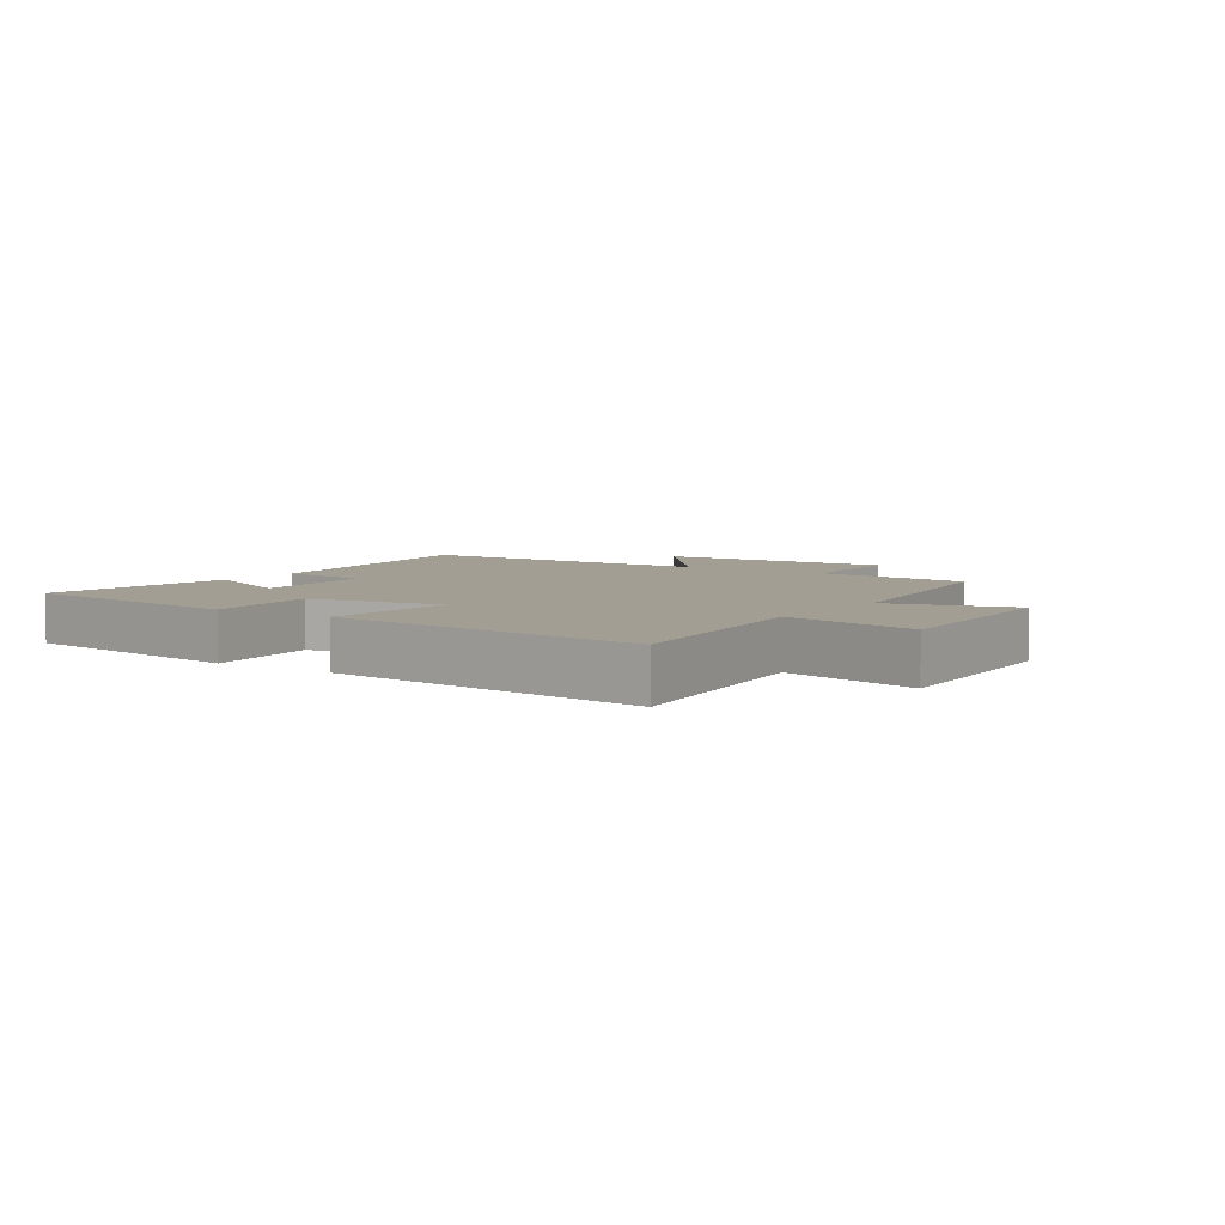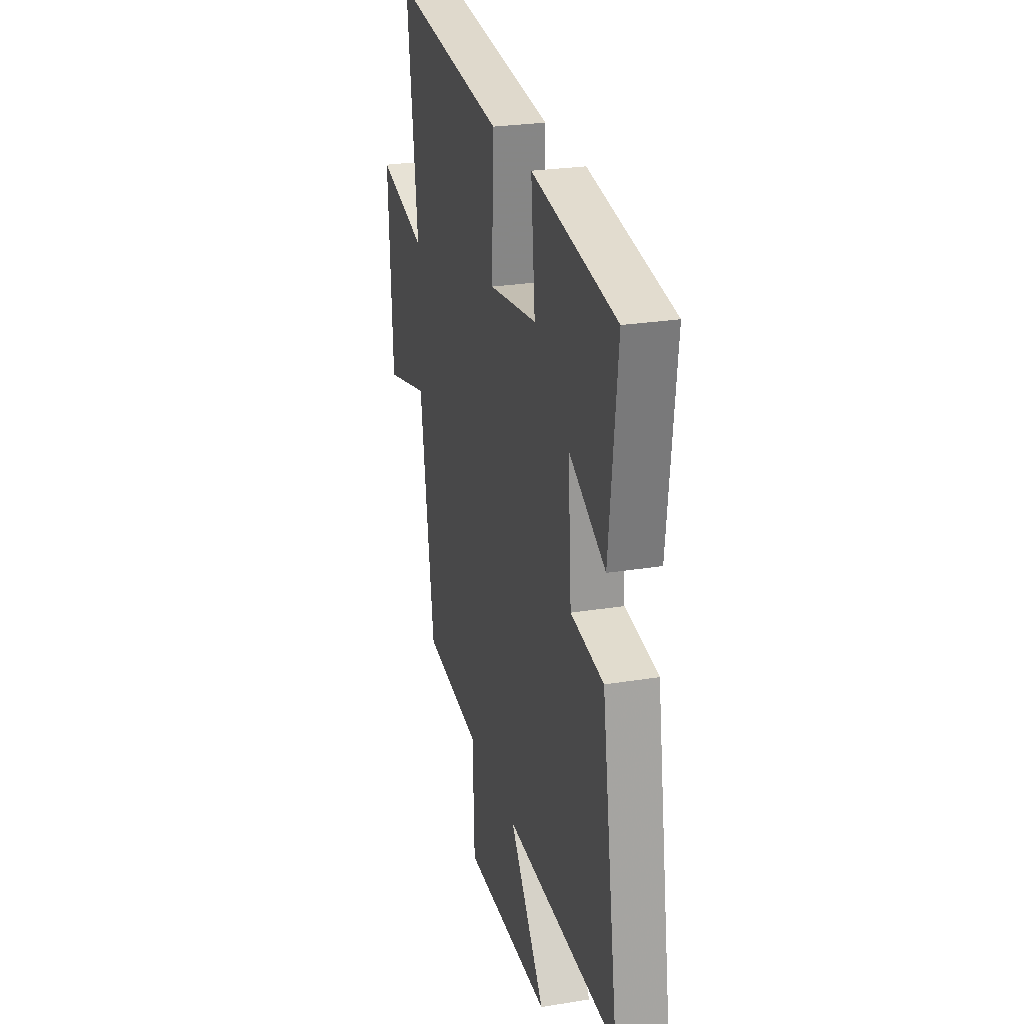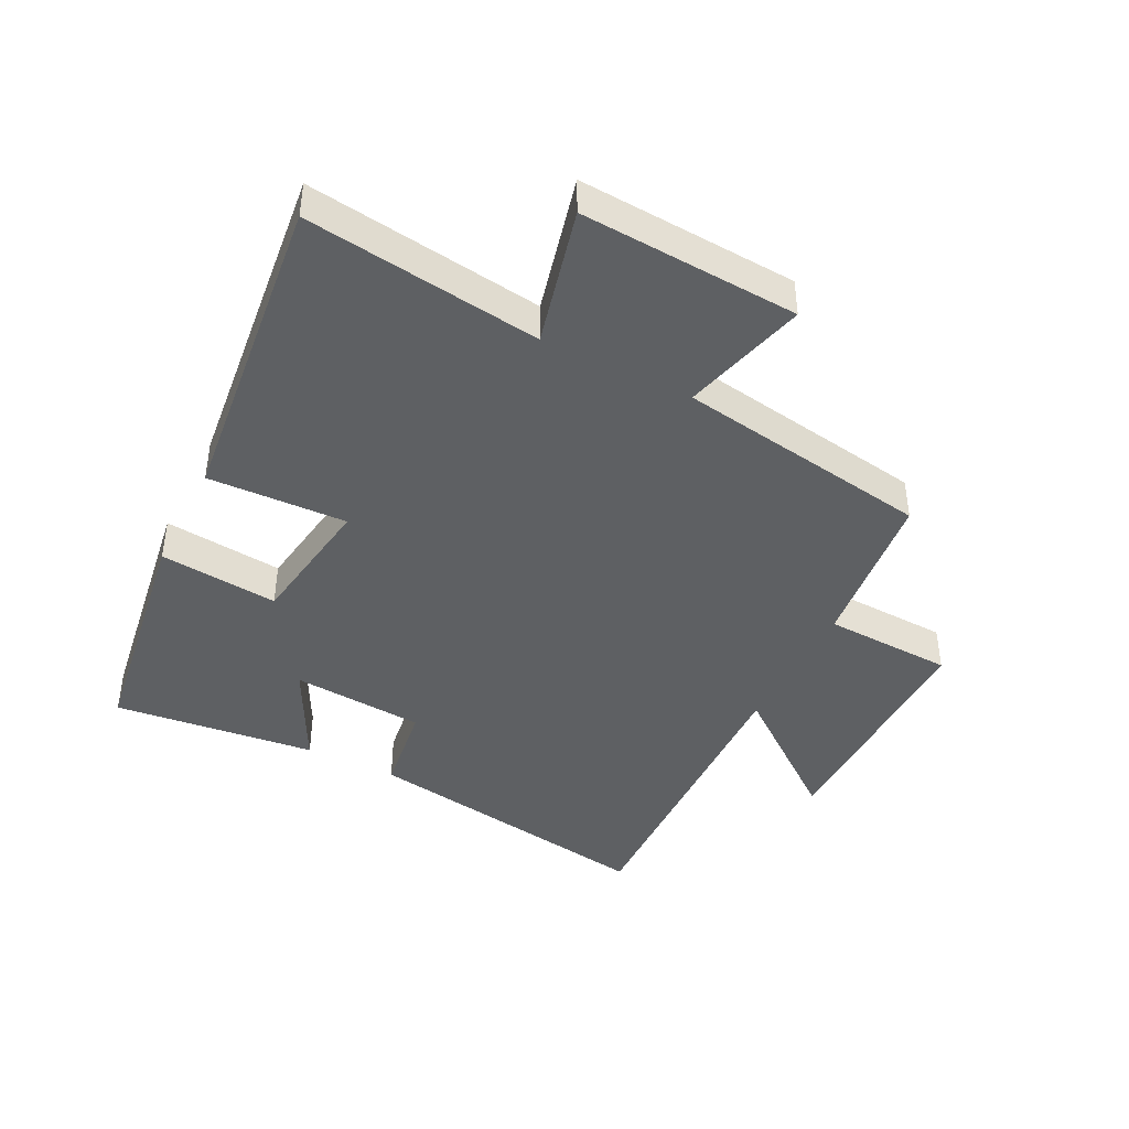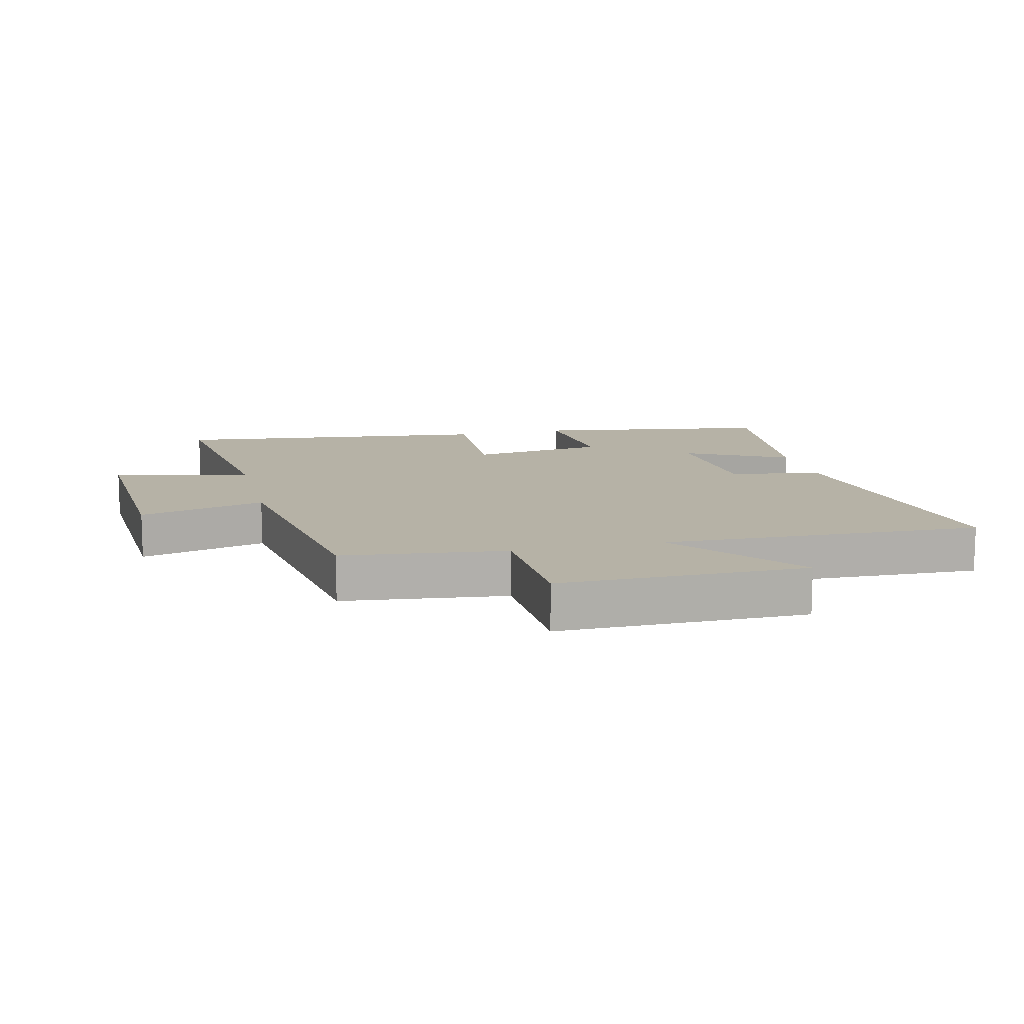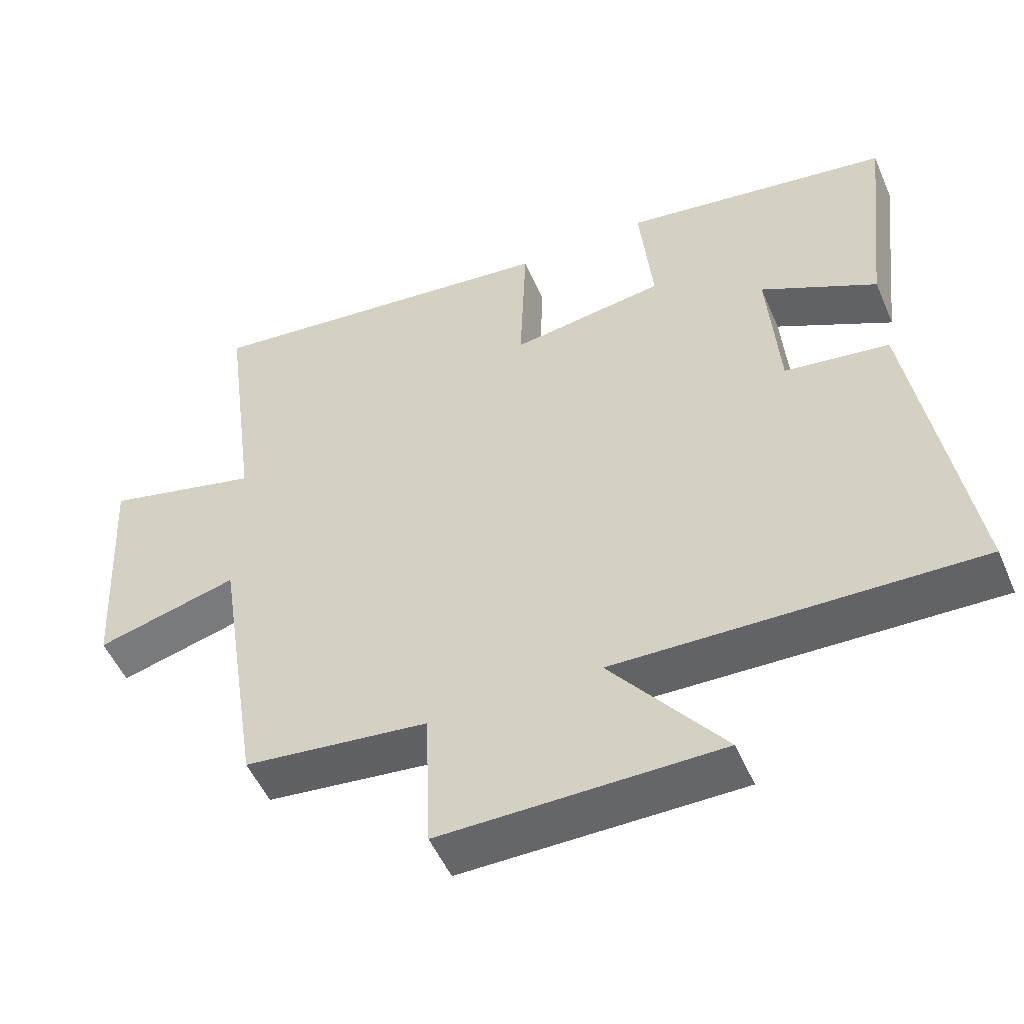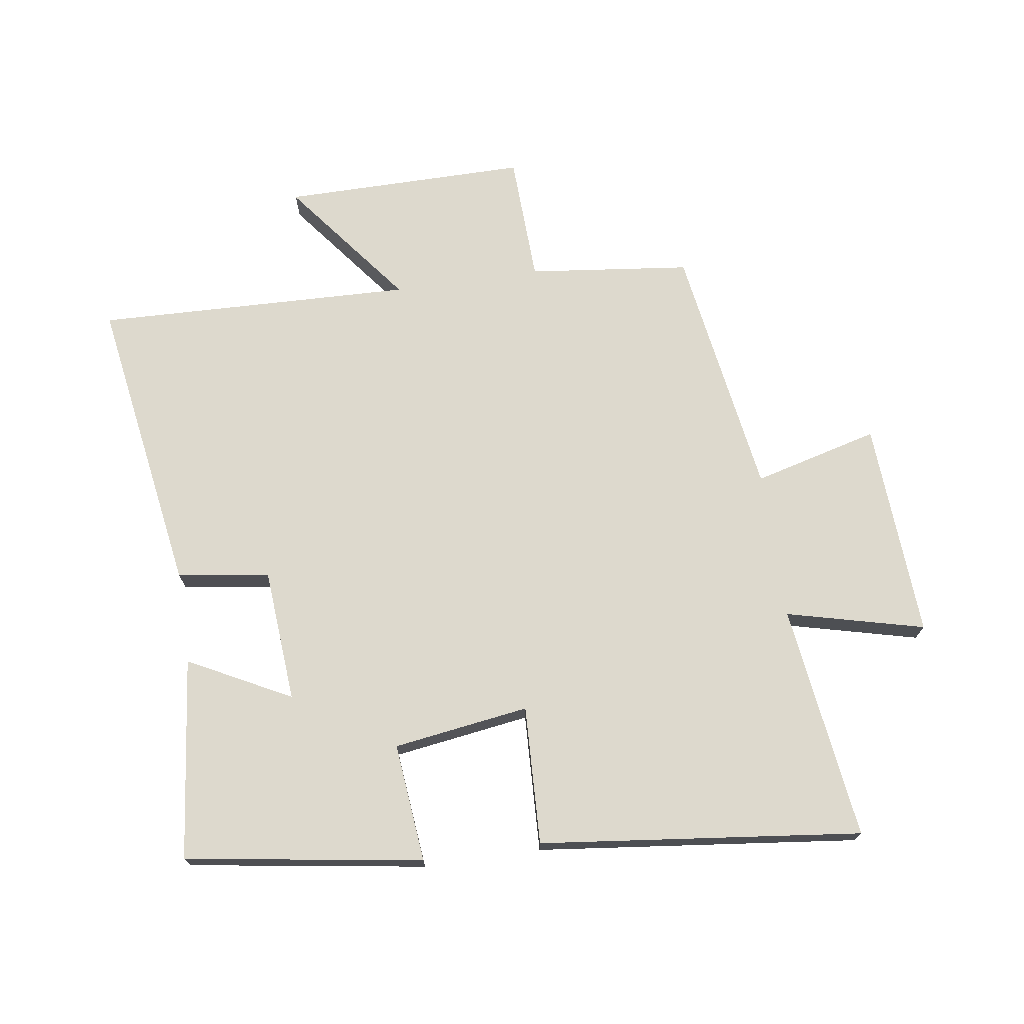
<metadata>
{"format":"obj","ext":"obj","renderer":"f3d","projection":"perspective","resolution":1024,"background":"white","views":[{"elev":5.1,"azim":34.0,"up":"+Y"},{"elev":25.7,"azim":-104.6,"up":"+Z"},{"elev":-42.7,"azim":63.1,"up":"+Y"},{"elev":12.2,"azim":166.6,"up":"+Y"},{"elev":-51.8,"azim":-156.9,"up":"+Z"},{"elev":71.9,"azim":-8.3,"up":"+Y"}]}
</metadata>
<code>
v -0.537 0.07 0.442
v -0.156 0.07 0.5
v -0.175 0.07 0.309
v 0.043 0.07 0.277
v 0.034 0.07 0.5
v 0.55 0.07 0.559
v 0.5 0.07 0.181
v 0.721 0.07 0.236
v 0.701 0.07 -0.114
v 0.5 0.07 -0.061
v 0.436 0.07 -0.47
v 0.175 0.07 -0.5
v 0.167 0.07 -0.708
v -0.227 0.07 -0.706
v -0.067 0.07 -0.5
v -0.577 0.07 -0.515
v -0.5 0.07 -0.033
v -0.352 0.07 -0.012
v -0.336 0.07 0.202
v -0.5 0.07 0.117
v -0.537 0 0.442
v -0.156 0 0.5
v -0.175 0 0.309
v 0.043 0 0.277
v 0.034 0 0.5
v 0.55 0 0.559
v 0.5 0 0.181
v 0.721 0 0.236
v 0.701 0 -0.114
v 0.5 0 -0.061
v 0.436 0 -0.47
v 0.175 0 -0.5
v 0.167 0 -0.708
v -0.227 0 -0.706
v -0.067 0 -0.5
v -0.577 0 -0.515
v -0.5 0 -0.033
v -0.352 0 -0.012
v -0.336 0 0.202
v -0.5 0 0.117
f 1 2 3
f 20 1 3
f 19 20 3
f 18 19 3 4
f 15 16 17 18
f 15 18 4
f 12 13 14 15
f 12 15 4
f 11 12 4
f 10 11 4
f 7 8 9 10
f 7 10 4 5
f 5 6 7
f 23 22 21
f 23 21 40
f 23 40 39
f 24 23 39 38
f 38 37 36 35
f 24 38 35
f 35 34 33 32
f 24 35 32
f 24 32 31
f 24 31 30
f 30 29 28 27
f 25 24 30 27
f 27 26 25
f 1 21 22 2
f 2 22 23 3
f 3 23 24 4
f 4 24 25 5
f 5 25 26 6
f 6 26 27 7
f 7 27 28 8
f 8 28 29 9
f 9 29 30 10
f 10 30 31 11
f 11 31 32 12
f 12 32 33 13
f 13 33 34 14
f 14 34 35 15
f 15 35 36 16
f 16 36 37 17
f 17 37 38 18
f 18 38 39 19
f 19 39 40 20
f 20 40 21 1

</code>
